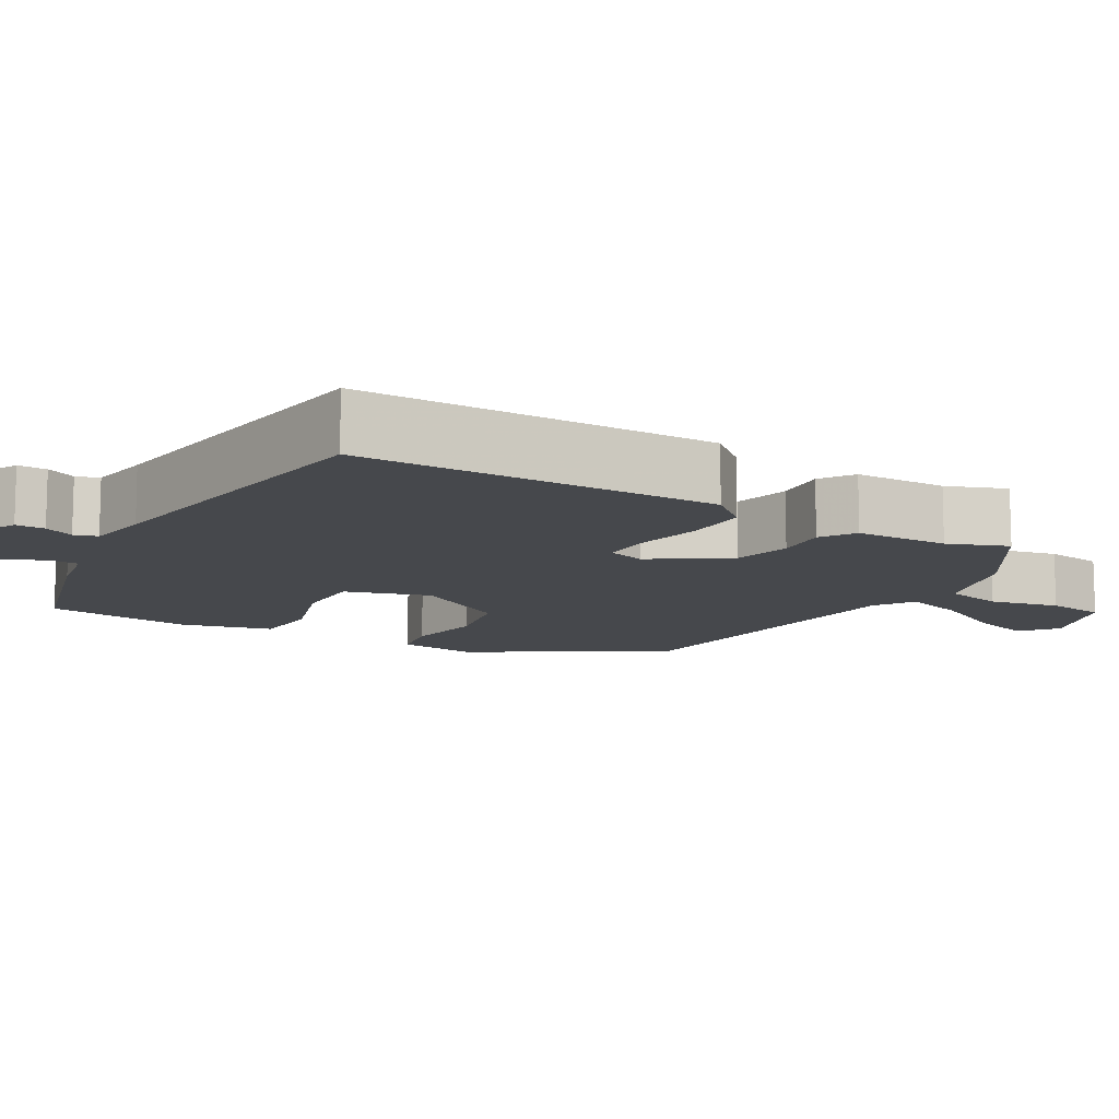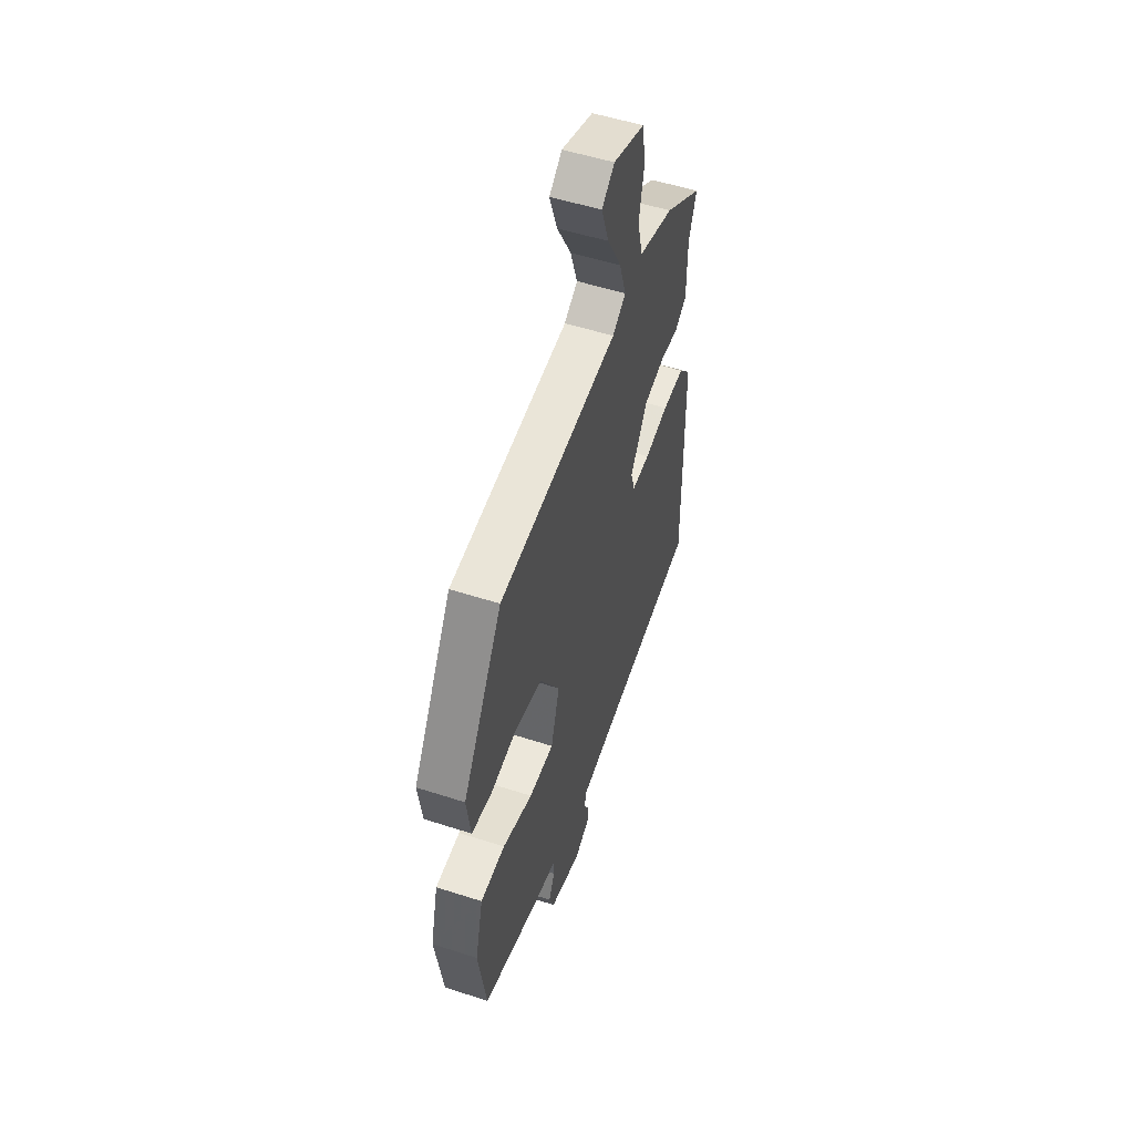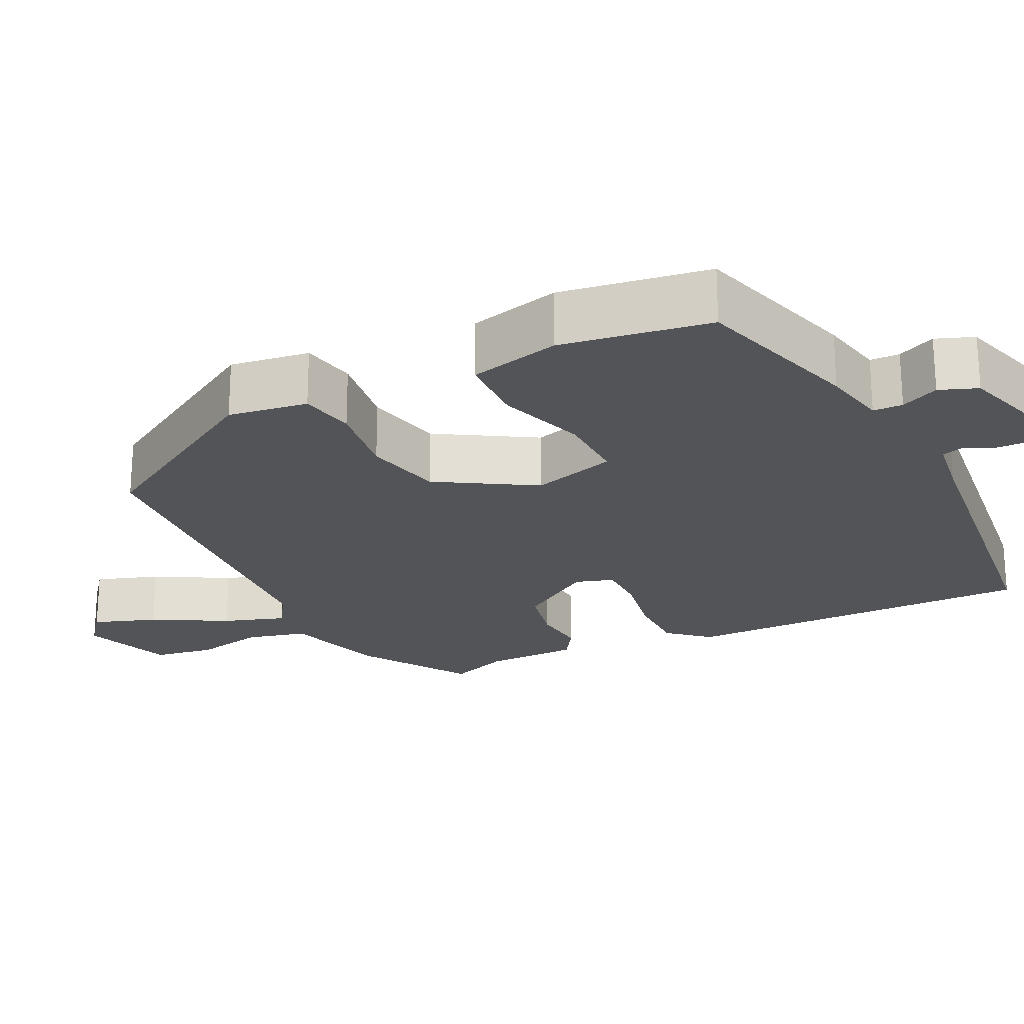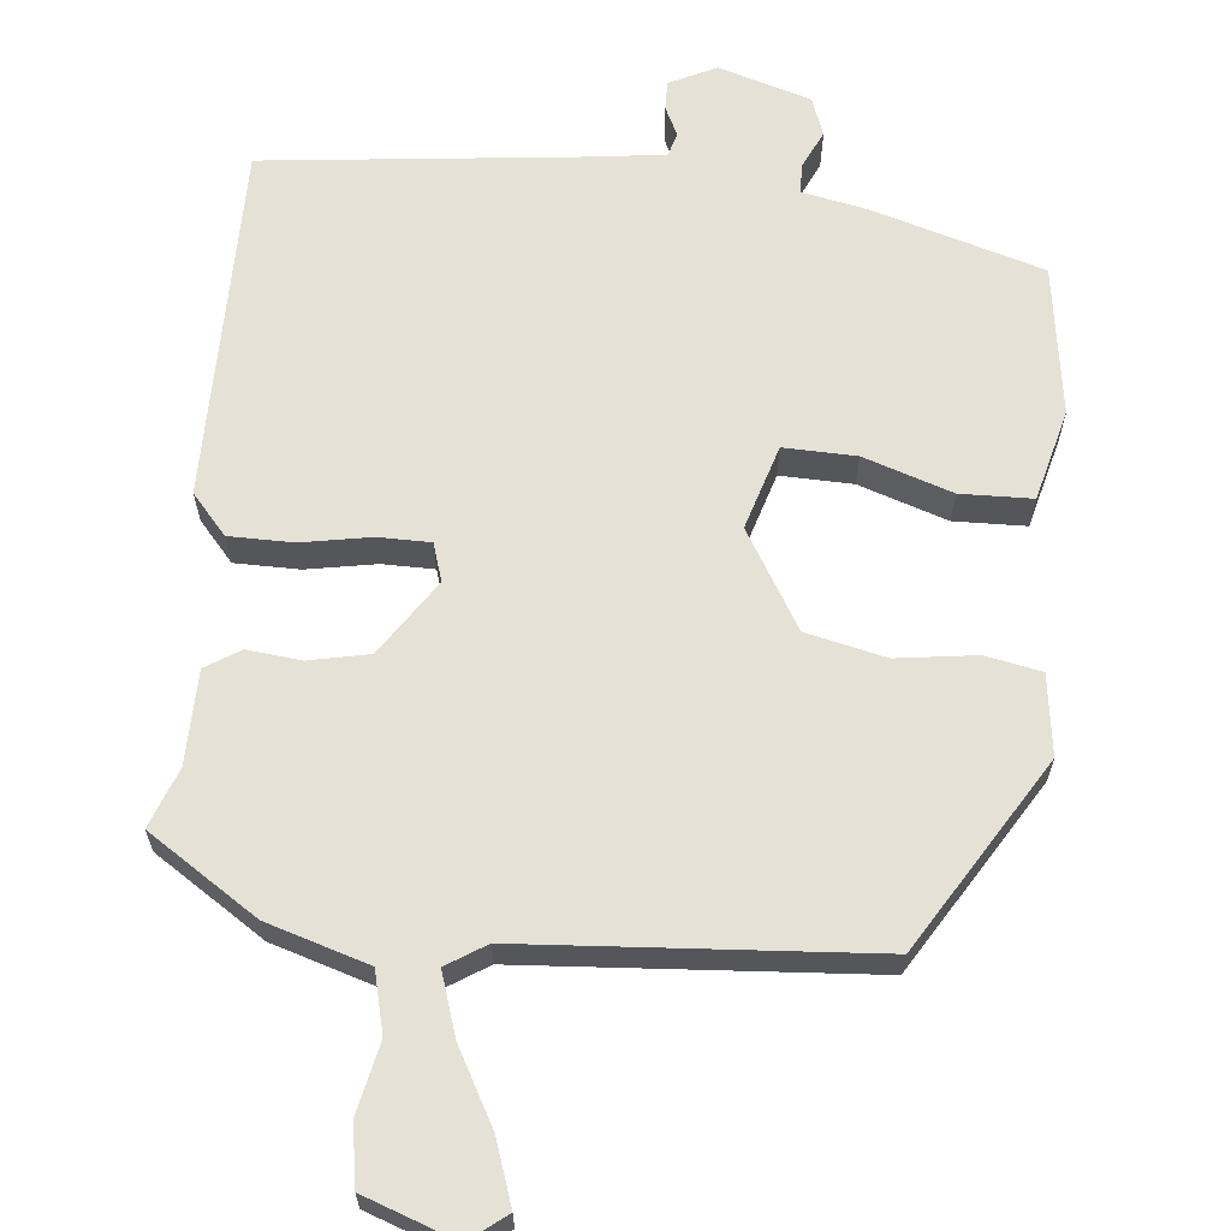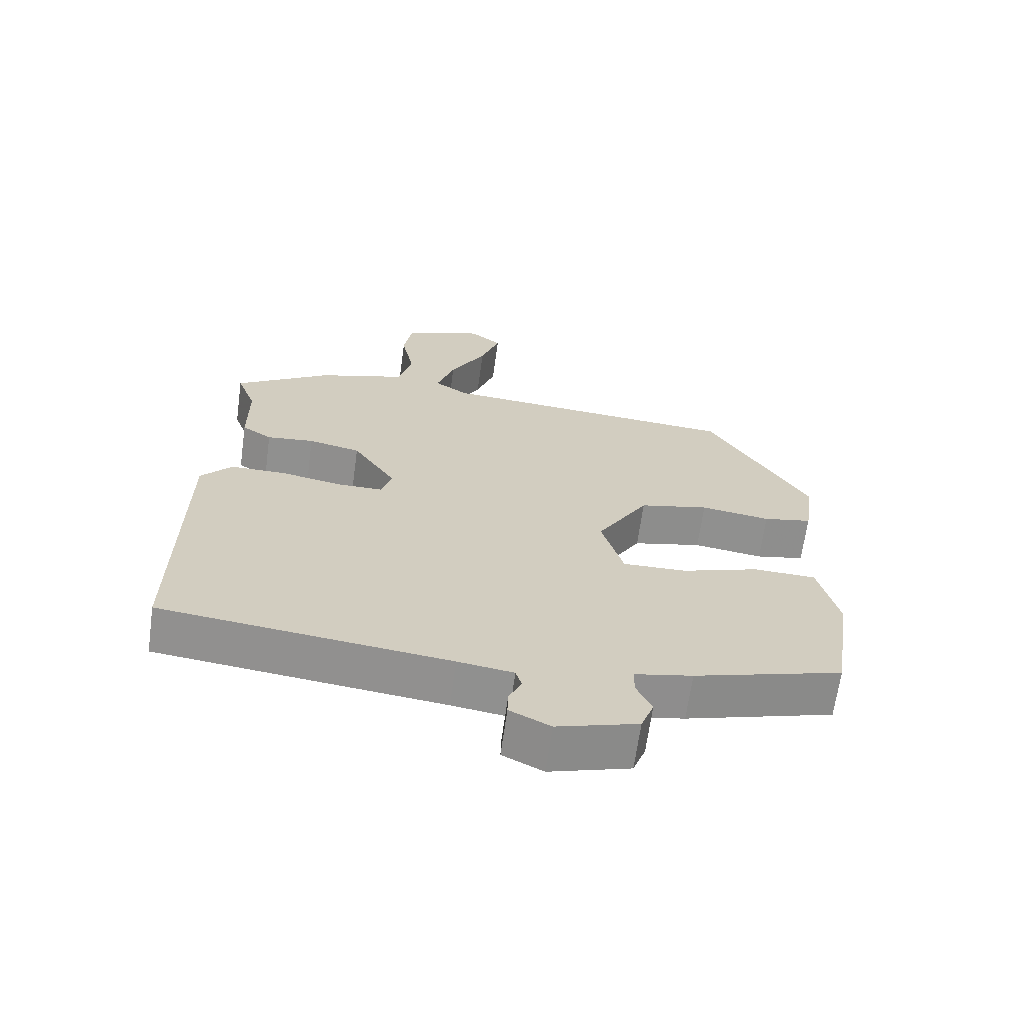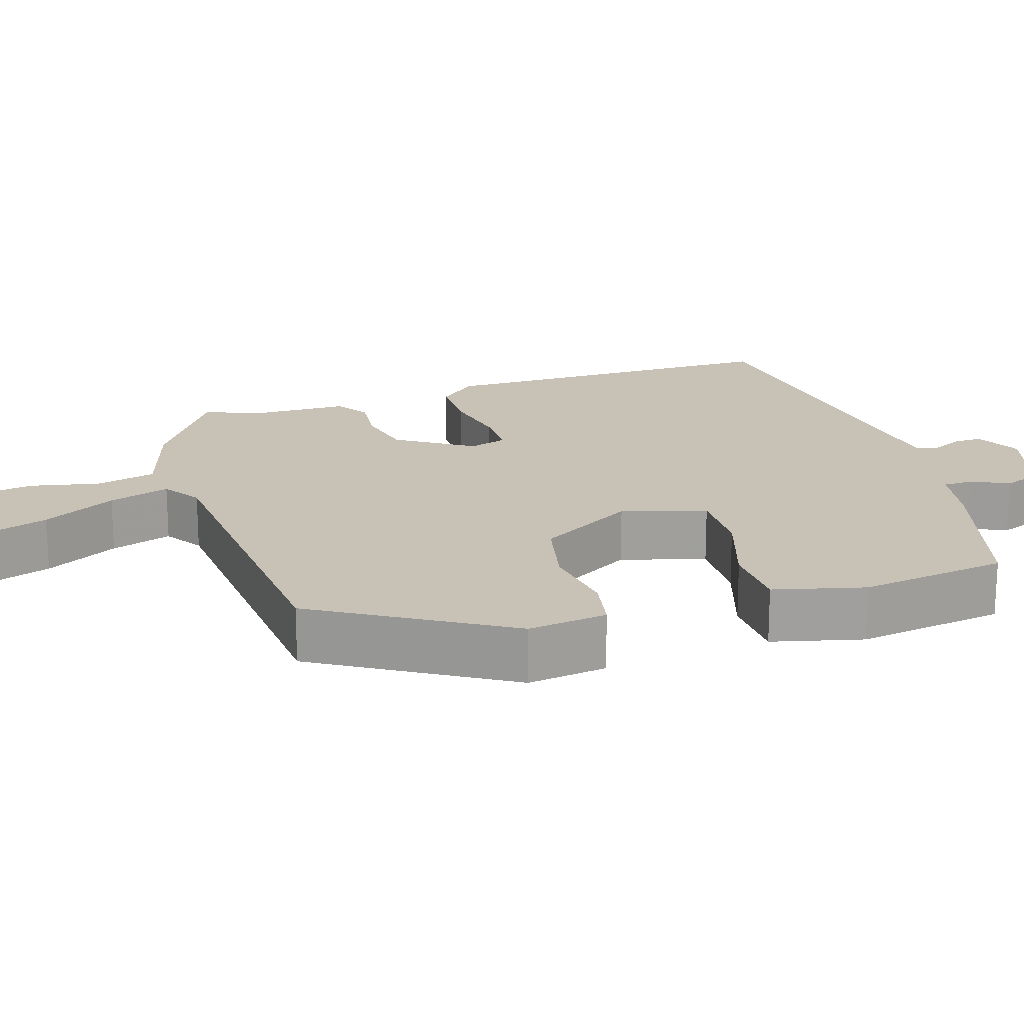
<metadata>
{"format":"obj","ext":"obj","renderer":"f3d","projection":"perspective","resolution":1024,"background":"white","views":[{"elev":-11.3,"azim":-120.3,"up":"+Y"},{"elev":53.1,"azim":109.1,"up":"+Z"},{"elev":-22.8,"azim":116.3,"up":"+Y"},{"elev":64.3,"azim":6.0,"up":"+Y"},{"elev":-65.9,"azim":-7.8,"up":"+Z"},{"elev":19.0,"azim":72.4,"up":"+Y"}]}
</metadata>
<code>
v -0.5 0.07 -0.494
v -0.496 0.07 -0.025
v -0.45 0.07 0.027
v -0.366 0.07 0.027
v -0.275 0.07 0.01
v -0.207 0.07 0.01
v -0.191 0.07 0.06
v -0.256 0.07 0.159
v -0.334 0.07 0.176
v -0.405 0.07 0.169
v -0.45 0.07 0.198
v -0.451 0.07 0.321
v -0.48 0.07 0.399
v -0.336 0.07 0.492
v -0.203 0.07 0.532
v -0.183 0.07 0.611
v -0.202 0.07 0.703
v -0.189 0.07 0.782
v -0.069 0.07 0.824
v -0.021 0.07 0.786
v -0.05 0.07 0.703
v -0.104 0.07 0.606
v -0.131 0.07 0.525
v -0.08 0.07 0.492
v 0.373 0.07 0.457
v 0.524 0.07 0.207
v 0.509 0.07 0.102
v 0.436 0.07 0.088
v 0.332 0.07 0.103
v 0.228 0.07 0.08
v 0.151 0.07 -0.047
v 0.184 0.07 -0.158
v 0.279 0.07 -0.156
v 0.395 0.07 -0.118
v 0.489 0.07 -0.121
v 0.519 0.07 -0.241
v 0.489 0.07 -0.437
v 0.266 0.07 -0.502
v 0.18 0.07 -0.519
v 0.179 0.07 -0.558
v 0.202 0.07 -0.608
v 0.183 0.07 -0.658
v 0.062 0.07 -0.694
v 0.001 0.07 -0.664
v 0.002 0.07 -0.626
v 0.021 0.07 -0.587
v 0.012 0.07 -0.557
v -0.071 0.07 -0.545
v -0.5 0 -0.494
v -0.496 0 -0.025
v -0.45 0 0.027
v -0.366 0 0.027
v -0.275 0 0.01
v -0.207 0 0.01
v -0.191 0 0.06
v -0.256 0 0.159
v -0.334 0 0.176
v -0.405 0 0.169
v -0.45 0 0.198
v -0.451 0 0.321
v -0.48 0 0.399
v -0.336 0 0.492
v -0.203 0 0.532
v -0.183 0 0.611
v -0.202 0 0.703
v -0.189 0 0.782
v -0.069 0 0.824
v -0.021 0 0.786
v -0.05 0 0.703
v -0.104 0 0.606
v -0.131 0 0.525
v -0.08 0 0.492
v 0.373 0 0.457
v 0.524 0 0.207
v 0.509 0 0.102
v 0.436 0 0.088
v 0.332 0 0.103
v 0.228 0 0.08
v 0.151 0 -0.047
v 0.184 0 -0.158
v 0.279 0 -0.156
v 0.395 0 -0.118
v 0.489 0 -0.121
v 0.519 0 -0.241
v 0.489 0 -0.437
v 0.266 0 -0.502
v 0.18 0 -0.519
v 0.179 0 -0.558
v 0.202 0 -0.608
v 0.183 0 -0.658
v 0.062 0 -0.694
v 0.001 0 -0.664
v 0.002 0 -0.626
v 0.021 0 -0.587
v 0.012 0 -0.557
v -0.071 0 -0.545
f 44 45 46
f 43 44 46
f 42 43 46
f 41 42 46
f 40 41 46
f 39 40 46 47
f 37 38 39
f 36 37 39
f 35 36 39
f 34 35 39
f 33 34 39
f 39 47 48
f 33 39 48
f 32 33 48
f 27 28 29
f 26 27 29
f 25 26 29
f 24 25 29
f 23 24 29 30
f 20 21 22
f 19 20 22
f 18 19 22
f 17 18 22
f 16 17 22
f 15 16 22 23
f 23 30 31
f 15 23 31
f 14 15 31
f 13 14 31
f 12 13 31
f 9 10 11 12
f 3 4 5
f 2 3 5
f 1 2 5
f 48 1 5
f 32 48 5
f 31 32 5 6
f 8 9 12
f 8 12 31
f 7 8 31
f 6 7 31
f 94 93 92
f 94 92 91
f 94 91 90
f 94 90 89
f 94 89 88
f 95 94 88 87
f 87 86 85
f 87 85 84
f 87 84 83
f 87 83 82
f 87 82 81
f 96 95 87
f 96 87 81
f 96 81 80
f 77 76 75
f 77 75 74
f 77 74 73
f 77 73 72
f 78 77 72 71
f 70 69 68
f 70 68 67
f 70 67 66
f 70 66 65
f 70 65 64
f 71 70 64 63
f 79 78 71
f 79 71 63
f 79 63 62
f 79 62 61
f 79 61 60
f 60 59 58 57
f 53 52 51
f 53 51 50
f 53 50 49
f 53 49 96
f 53 96 80
f 54 53 80 79
f 60 57 56
f 79 60 56
f 79 56 55
f 79 55 54
f 1 49 50 2
f 2 50 51 3
f 3 51 52 4
f 4 52 53 5
f 5 53 54 6
f 6 54 55 7
f 7 55 56 8
f 8 56 57 9
f 9 57 58 10
f 10 58 59 11
f 11 59 60 12
f 12 60 61 13
f 13 61 62 14
f 14 62 63 15
f 15 63 64 16
f 16 64 65 17
f 17 65 66 18
f 18 66 67 19
f 19 67 68 20
f 20 68 69 21
f 21 69 70 22
f 22 70 71 23
f 23 71 72 24
f 24 72 73 25
f 25 73 74 26
f 26 74 75 27
f 27 75 76 28
f 28 76 77 29
f 29 77 78 30
f 30 78 79 31
f 31 79 80 32
f 32 80 81 33
f 33 81 82 34
f 34 82 83 35
f 35 83 84 36
f 36 84 85 37
f 37 85 86 38
f 38 86 87 39
f 39 87 88 40
f 40 88 89 41
f 41 89 90 42
f 42 90 91 43
f 43 91 92 44
f 44 92 93 45
f 45 93 94 46
f 46 94 95 47
f 47 95 96 48
f 48 96 49 1

</code>
